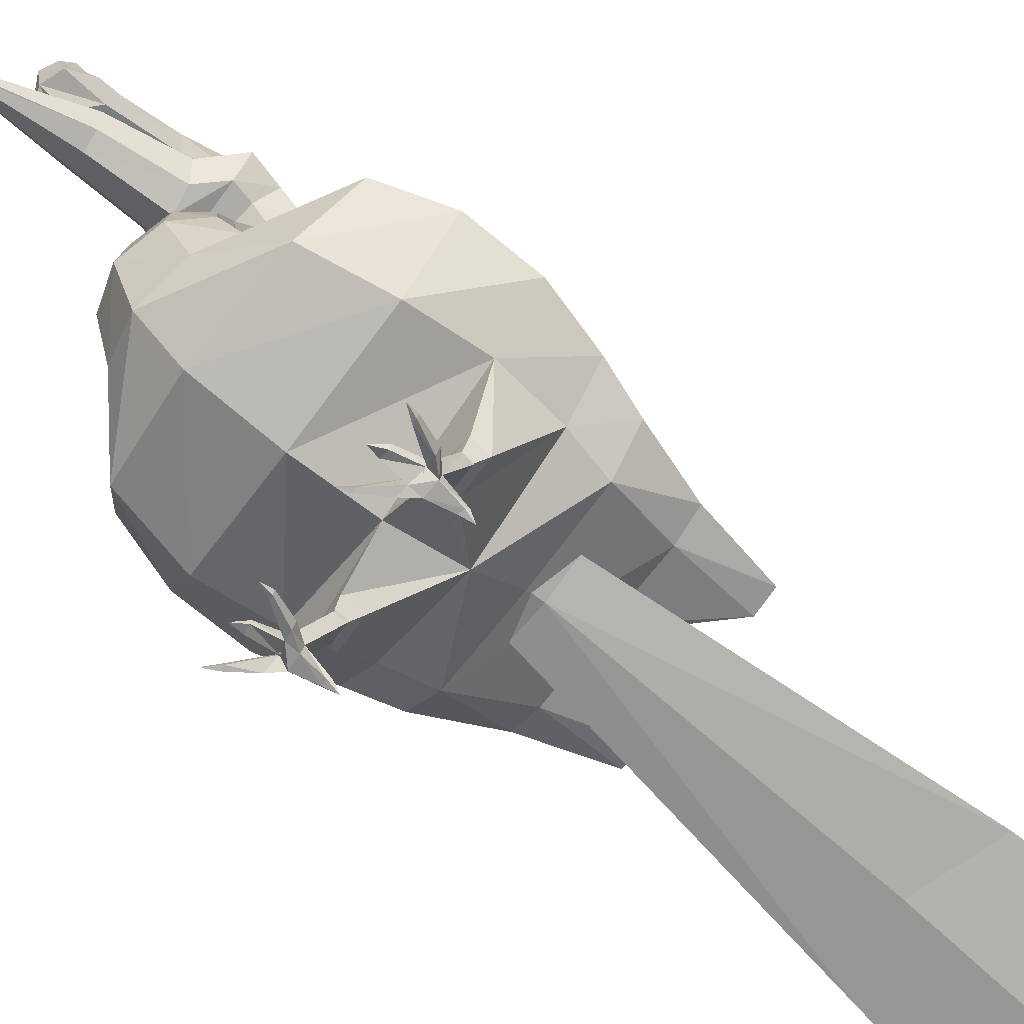
<metadata>
{"format":"obj","ext":"obj","renderer":"f3d","projection":"perspective","resolution":1024,"background":"white","views":[{"elev":-66.0,"azim":53.7,"up":"+Y"}]}
</metadata>
<code>
o m30
v 0.1922 0.0278 0.06787
v 0.09845 0.02756 0.04054
v 0.1172 0.03551 0.025
v 0.1922 0.03559 0.05615
v 0.1922 0.07548 0.184
v 0.1114 0.07528 0.1605
v 0.1276 0.08213 0.1471
v 0.1922 0.0822 0.1739
v 0.286 0.02756 0.04054
v 0.2672 0.03551 0.025
v 0.2731 0.07528 0.1605
v 0.2569 0.08213 0.1471
v 0.2715 0.04803 0.6188
v 0.2689 0.1085 0.5916
v 0.2482 0.1051 0.5933
v 0.2569 0.04836 0.6209
v 0.2699 0.04405 0.609
v 0.2679 0.1053 0.5811
v 0.256 0.04491 0.6102
v 0.2482 0.1027 0.582
v 0.2703 0.04187 0.6215
v 0.2579 0.04215 0.6232
v 0.2689 0.03849 0.6131
v 0.2572 0.03922 0.6141
v 0.2636 0.0355 0.6193
v 0.2583 0.1105 0.5845
v 0.1348 0.1051 0.5933
v 0.1141 0.1085 0.5916
v 0.1115 0.04803 0.6188
v 0.1262 0.04836 0.6209
v 0.1151 0.1053 0.5811
v 0.1131 0.04405 0.609
v 0.1348 0.1027 0.582
v 0.127 0.04491 0.6102
v 0.1127 0.04187 0.6215
v 0.1251 0.04215 0.6232
v 0.1141 0.03849 0.6131
v 0.1258 0.03922 0.6141
v 0.1194 0.0355 0.6193
v 0.1247 0.1105 0.5845
v 0.1922 0.1649 0.4731
v 0.1527 0.1709 0.4736
v 0.1606 0.183 0.4379
v 0.1922 0.1807 0.4378
v 0.2318 0.1709 0.4736
v 0.2239 0.183 0.4379
v 0.1922 0.167 0.4975
v 0.1377 0.1753 0.4983
v 0.1486 0.1919 0.449
v 0.1922 0.1887 0.4488
v 0.2468 0.1753 0.4983
v 0.2359 0.1919 0.449
v 0.1922 0.1807 0.4989
v 0.1579 0.1859 0.4994
v 0.1648 0.1964 0.4684
v 0.1922 0.1944 0.4682
v 0.2265 0.1859 0.4994
v 0.2197 0.1964 0.4684
v 0.1922 0.1956 0.4907
v 0.1583 0.4113 0.7505
v 0.1922 0.4014 0.7557
v 0.1922 0.4005 0.7717
v 0.1523 0.4118 0.7707
v 0.1442 0.4351 0.7379
v 0.1357 0.4393 0.7683
v 0.1583 0.4589 0.7253
v 0.1652 0.4667 0.7659
v 0.1922 0.4688 0.7201
v 0.1922 0.478 0.7649
v 0.1922 0.3923 0.7925
v 0.1699 0.4022 0.7948
v 0.1606 0.4259 0.8005
v 0.1699 0.4497 0.8061
v 0.2262 0.4113 0.7505
v 0.2322 0.4118 0.7707
v 0.2402 0.4351 0.7379
v 0.2487 0.4393 0.7683
v 0.2262 0.4589 0.7253
v 0.2192 0.4667 0.7659
v 0.2146 0.4022 0.7948
v 0.2238 0.4259 0.8005
v 0.2146 0.4497 0.8061
v 0.1646 0.3998 0.7374
v 0.1922 0.3939 0.7444
v 0.1532 0.4139 0.7207
v 0.1646 0.4281 0.7039
v 0.1922 0.4339 0.697
v 0.2198 0.3998 0.7374
v 0.2313 0.4139 0.7207
v 0.2198 0.4281 0.7039
v 0.1922 0.396 0.7168
v 0.2708 0.031 0.6116
v 0.2694 0.04147 0.62
v 0.2562 0.03354 0.6244
v 0.2558 0.02971 0.6128
v 0.2645 0.03013 0.6596
v 0.2646 0.03052 0.6595
v 0.2639 0.03049 0.6596
v 0.2639 0.0301 0.6596
v 0.2843 0.04434 0.6206
v 0.2816 0.0332 0.6222
v 0.2465 0.03115 0.6255
v 0.2438 0.04161 0.6246
v 0.2658 0.0286 0.589
v 0.26 0.02852 0.5899
v 0.2588 0.03056 0.5865
v 0.2665 0.03068 0.5852
v 0.2624 0.025 0.5782
v 0.3004 0.03118 0.6562
v 0.2998 0.03131 0.6562
v 0.2996 0.03066 0.6563
v 0.3002 0.03052 0.6563
v 0.2307 0.02998 0.6595
v 0.2313 0.03012 0.6594
v 0.2311 0.03073 0.6594
v 0.2305 0.03059 0.6594
v 0.2917 0.03707 0.6447
v 0.2904 0.03154 0.6455
v 0.2379 0.0315 0.6482
v 0.2366 0.0367 0.6478
v 0.2952 0.03038 0.6455
v 0.2966 0.03592 0.6447
v 0.2318 0.03551 0.6483
v 0.2331 0.03031 0.6487
v 0.2596 0.03491 0.6476
v 0.2677 0.03465 0.6465
v 0.2699 0.04001 0.6457
v 0.2591 0.04035 0.6472
v 0.2678 0.04997 0.6078
v 0.2585 0.05055 0.6086
v 0.269 0.05266 0.6145
v 0.259 0.05289 0.6158
v 0.2636 0.05621 0.6092
v 0.1269 0.03354 0.6244
v 0.1136 0.04147 0.62
v 0.1122 0.031 0.6116
v 0.1272 0.02971 0.6128
v 0.1192 0.03049 0.6596
v 0.1184 0.03052 0.6595
v 0.1185 0.03013 0.6596
v 0.1191 0.0301 0.6596
v 0.09875 0.04434 0.6206
v 0.1014 0.0332 0.6222
v 0.1392 0.04161 0.6246
v 0.1365 0.03115 0.6255
v 0.1173 0.0286 0.589
v 0.123 0.02852 0.5899
v 0.1242 0.03056 0.5865
v 0.1165 0.03068 0.5852
v 0.1206 0.025 0.5782
v 0.08338 0.03066 0.6563
v 0.08323 0.03131 0.6562
v 0.08266 0.03118 0.6562
v 0.08281 0.03052 0.6563
v 0.1519 0.03073 0.6594
v 0.1518 0.03012 0.6594
v 0.1523 0.02998 0.6595
v 0.1525 0.03059 0.6594
v 0.09129 0.03707 0.6447
v 0.09261 0.03154 0.6455
v 0.1451 0.0315 0.6482
v 0.1464 0.0367 0.6478
v 0.08779 0.03038 0.6455
v 0.08647 0.03592 0.6447
v 0.1512 0.03551 0.6483
v 0.1499 0.03031 0.6487
v 0.1234 0.03491 0.6476
v 0.1154 0.03465 0.6465
v 0.1131 0.04001 0.6457
v 0.1239 0.04035 0.6472
v 0.1152 0.04997 0.6078
v 0.1245 0.05055 0.6086
v 0.1141 0.05266 0.6145
v 0.124 0.05289 0.6158
v 0.1194 0.05621 0.6092
v 0.1901 0.3853 0.9749
v 0.1922 0.3847 0.9749
v 0.1922 0.3887 0.975
v 0.1892 0.3867 0.975
v 0.1901 0.3881 0.975
v 0.1922 0.5129 0.7754
v 0.1677 0.4955 0.7763
v 0.169 0.4852 0.8119
v 0.1922 0.5037 0.8123
v 0.1922 0.397 0.8668
v 0.1751 0.404 0.8681
v 0.168 0.4209 0.8712
v 0.1751 0.4378 0.8742
v 0.1922 0.4531 0.829
v 0.1922 0.4448 0.8755
v 0.1707 0.4859 0.8635
v 0.1922 0.4928 0.8617
v 0.1922 0.4499 0.8901
v 0.1707 0.4479 0.8701
v 0.1922 0.466 0.9144
v 0.1707 0.4628 0.907
v 0.1707 0.4914 0.881
v 0.1922 0.4962 0.8759
v 0.1922 0.4903 0.9193
v 0.1774 0.4914 0.9119
v 0.1774 0.5009 0.8892
v 0.1922 0.5023 0.885
v 0.1922 0.5103 0.9093
v 0.1788 0.515 0.8991
v 0.1788 0.5095 0.8901
v 0.1922 0.5084 0.8885
v 0.1922 0.5247 0.8911
v 0.1922 0.5245 0.8907
v 0.1943 0.3853 0.9749
v 0.1952 0.3867 0.975
v 0.1943 0.3881 0.975
v 0.2168 0.4955 0.7763
v 0.2155 0.4852 0.8119
v 0.2094 0.404 0.8681
v 0.2165 0.4209 0.8712
v 0.2094 0.4378 0.8742
v 0.2137 0.4859 0.8635
v 0.2137 0.4479 0.8701
v 0.2137 0.4628 0.907
v 0.2137 0.4914 0.881
v 0.207 0.4914 0.9119
v 0.207 0.5009 0.8892
v 0.2057 0.515 0.8991
v 0.2057 0.5095 0.8901
v 0.1448 0.2072 0.7894
v 0.1922 0.1918 0.7997
v 0.1922 0.2467 0.8217
v 0.1522 0.2548 0.8099
v 0.1251 0.2446 0.7646
v 0.1356 0.2743 0.7813
v 0.1448 0.2819 0.7397
v 0.1522 0.2938 0.7528
v 0.1922 0.2973 0.7294
v 0.1922 0.3019 0.7409
v 0.1922 0.2927 0.8151
v 0.157 0.2956 0.8047
v 0.1424 0.3024 0.7794
v 0.157 0.3092 0.7542
v 0.1922 0.312 0.7437
v 0.1922 0.33 0.7897
v 0.1611 0.3284 0.7824
v 0.1482 0.3244 0.7648
v 0.1611 0.3203 0.7471
v 0.1922 0.3187 0.7398
v 0.1922 0.3779 0.7454
v 0.1619 0.3762 0.7376
v 0.1494 0.3722 0.7189
v 0.1619 0.3682 0.7001
v 0.1922 0.3666 0.6924
v 0.1922 0.3902 0.7481
v 0.1583 0.3953 0.7382
v 0.1442 0.4076 0.7142
v 0.1583 0.4199 0.6903
v 0.1922 0.425 0.6803
v 0.2397 0.2072 0.7894
v 0.2322 0.2548 0.8099
v 0.2594 0.2446 0.7646
v 0.2488 0.2743 0.7813
v 0.2397 0.2819 0.7397
v 0.2322 0.2938 0.7528
v 0.2274 0.2956 0.8047
v 0.242 0.3024 0.7794
v 0.2274 0.3092 0.7542
v 0.2234 0.3284 0.7824
v 0.2363 0.3244 0.7648
v 0.2234 0.3203 0.7471
v 0.2225 0.3762 0.7376
v 0.2351 0.3722 0.7189
v 0.2225 0.3682 0.7001
v 0.2262 0.3953 0.7382
v 0.2402 0.4076 0.7142
v 0.2262 0.4199 0.6903
v 0.1922 0.4103 0.7614
v 0.1644 0.4193 0.7596
v 0.1529 0.441 0.7552
v 0.1644 0.4626 0.7509
v 0.1922 0.4716 0.7491
v 0.22 0.4193 0.7596
v 0.2316 0.441 0.7552
v 0.22 0.4626 0.7509
v 0.1922 0.4125 0.7673
v 0.1725 0.419 0.7682
v 0.1643 0.4345 0.7704
v 0.1725 0.45 0.7726
v 0.1922 0.4564 0.7736
v 0.212 0.419 0.7682
v 0.2201 0.4345 0.7704
v 0.212 0.45 0.7726
v 0.1922 0.43 0.7867
v 0.1495 0.1951 0.7483
v 0.1922 0.1794 0.754
v 0.1317 0.233 0.7343
v 0.1495 0.2709 0.7204
v 0.1922 0.2867 0.7146
v 0.235 0.1951 0.7483
v 0.2527 0.233 0.7343
v 0.235 0.2709 0.7204
v 0.1922 0.2329 0.7044
v 0.1922 0.2919 0.5907
v 0.07444 0.278 0.5923
v 0.07398 0.2984 0.6533
v 0.1922 0.3149 0.6494
v 0.02566 0.2157 0.5963
v 0.025 0.2301 0.6628
v 0.07444 0.1675 0.6002
v 0.07398 0.158 0.6723
v 0.1922 0.1267 0.6019
v 0.1922 0.1326 0.6763
v 0.1922 0.2099 0.4094
v 0.1317 0.2011 0.3441
v 0.1067 0.2048 0.3443
v 0.1317 0.2084 0.3445
v 0.1922 0.1996 0.4089
v 0.1922 0.2617 0.5382
v 0.08739 0.2541 0.5375
v 0.04396 0.207 0.5357
v 0.08739 0.1741 0.5338
v 0.1922 0.1397 0.5331
v 0.09862 0.1668 0.4895
v 0.1922 0.1644 0.4886
v 0.05985 0.1941 0.4919
v 0.09862 0.2214 0.4943
v 0.1922 0.2327 0.4953
v 0.08725 0.2001 0.4229
v 0.118 0.1896 0.4222
v 0.118 0.2107 0.4237
v 0.1922 0.2151 0.424
v 0.1922 0.1941 0.4219
v 0.1922 0.1756 0.4557
v 0.08876 0.3022 0.6997
v 0.1922 0.3156 0.69
v 0.0459 0.2412 0.7231
v 0.08876 0.1764 0.7465
v 0.1922 0.1541 0.7563
v 0.1061 0.1108 0.5951
v 0.1425 0.1049 0.5981
v 0.1078 0.1052 0.5766
v 0.1425 0.1007 0.5782
v 0.31 0.278 0.5923
v 0.3105 0.2984 0.6533
v 0.3588 0.2157 0.5963
v 0.3594 0.2301 0.6628
v 0.31 0.1675 0.6002
v 0.3105 0.158 0.6723
v 0.2527 0.2011 0.3441
v 0.2778 0.2048 0.3443
v 0.2527 0.2084 0.3445
v 0.2971 0.2541 0.5375
v 0.3405 0.207 0.5357
v 0.2971 0.1741 0.5338
v 0.2858 0.1668 0.4895
v 0.3246 0.1941 0.4919
v 0.2858 0.2214 0.4943
v 0.2972 0.2001 0.4229
v 0.2665 0.1896 0.4222
v 0.2665 0.2107 0.4237
v 0.2957 0.3022 0.6997
v 0.3386 0.2412 0.7231
v 0.2957 0.1764 0.7465
v 0.2779 0.1107 0.5949
v 0.2424 0.1049 0.5978
v 0.2762 0.1052 0.5768
v 0.2424 0.1008 0.5784
v 0.1132 0.1013 0.5953
v 0.1357 0.09764 0.5971
v 0.1143 0.09786 0.5838
v 0.1357 0.09506 0.5848
v 0.1244 0.09026 0.592
v 0.1922 0.2274 0.8081
v 0.1583 0.2372 0.7991
v 0.1443 0.2607 0.7774
v 0.1583 0.2843 0.7557
v 0.1922 0.294 0.7467
v 0.2261 0.2372 0.7991
v 0.2402 0.2607 0.7774
v 0.2261 0.2843 0.7557
v 0.1922 0.277 0.8035
v 0.1732 0.28 0.7967
v 0.1653 0.2872 0.7802
v 0.1732 0.2945 0.7638
v 0.1922 0.2975 0.757
v 0.2113 0.28 0.7967
v 0.2192 0.2872 0.7802
v 0.2113 0.2945 0.7638
v 0.1922 0.3053 0.7776
v 0.2502 0.09684 0.5965
v 0.2697 0.1 0.5949
v 0.2687 0.09703 0.585
v 0.2502 0.09461 0.5859
v 0.2597 0.08868 0.5922
f 1 2 3
f 3 4 1
f 5 6 2
f 2 1 5
f 6 7 3
f 3 2 6
f 7 8 4
f 4 3 7
f 9 1 10
f 4 10 1
f 11 5 9
f 1 9 5
f 12 11 10
f 9 10 11
f 8 12 4
f 10 4 12
f 13 14 15
f 15 16 13
f 17 18 14
f 14 13 17
f 19 20 18
f 18 17 19
f 16 15 20
f 20 19 16
f 21 13 16
f 16 22 21
f 23 17 13
f 13 21 23
f 24 19 17
f 17 23 24
f 22 16 19
f 19 24 22
f 25 21 22
f 25 23 21
f 25 24 23
f 25 22 24
f 26 15 14
f 26 14 18
f 26 18 20
f 26 20 15
f 27 28 29
f 29 30 27
f 28 31 32
f 32 29 28
f 31 33 34
f 34 32 31
f 33 27 30
f 30 34 33
f 30 29 35
f 35 36 30
f 29 32 37
f 37 35 29
f 32 34 38
f 38 37 32
f 34 30 36
f 36 38 34
f 36 35 39
f 35 37 39
f 37 38 39
f 38 36 39
f 28 27 40
f 31 28 40
f 33 31 40
f 27 33 40
f 41 42 6
f 6 5 41
f 43 7 6
f 6 42 43
f 8 7 43
f 43 44 8
f 45 41 11
f 5 11 41
f 12 46 11
f 45 11 46
f 12 8 46
f 44 46 8
f 42 41 47
f 47 48 42
f 43 42 48
f 48 49 43
f 44 43 49
f 49 50 44
f 41 45 51
f 51 47 41
f 45 46 52
f 52 51 45
f 46 44 50
f 50 52 46
f 48 47 53
f 53 54 48
f 49 48 54
f 54 55 49
f 50 49 55
f 55 56 50
f 47 51 57
f 57 53 47
f 51 52 58
f 58 57 51
f 52 50 56
f 56 58 52
f 54 53 59
f 55 54 59
f 56 55 59
f 53 57 59
f 57 58 59
f 58 56 59
f 60 61 62
f 62 63 60
f 64 60 63
f 63 65 64
f 66 64 65
f 65 67 66
f 68 66 67
f 67 69 68
f 63 62 70
f 70 71 63
f 65 63 71
f 71 72 65
f 67 65 72
f 72 73 67
f 61 74 62
f 75 62 74
f 74 76 75
f 77 75 76
f 76 78 77
f 79 77 78
f 78 68 79
f 69 79 68
f 62 75 70
f 80 70 75
f 75 77 80
f 81 80 77
f 77 79 81
f 82 81 79
f 61 83 60
f 83 61 84
f 60 85 64
f 85 60 83
f 64 86 66
f 86 64 85
f 66 87 68
f 87 66 86
f 74 84 61
f 84 74 88
f 76 88 74
f 88 76 89
f 78 89 76
f 89 78 90
f 68 90 78
f 90 68 87
f 84 91 83
f 83 91 85
f 85 91 86
f 86 91 87
f 88 91 84
f 89 91 88
f 90 91 89
f 87 91 90
f 92 93 94
f 94 95 92
f 96 97 98
f 98 99 96
f 92 17 100
f 100 101 92
f 102 103 19
f 19 95 102
f 104 92 95
f 95 105 104
f 106 19 17
f 17 107 106
f 107 17 92
f 92 104 107
f 105 95 19
f 19 106 105
f 108 106 107
f 108 105 106
f 108 104 105
f 108 107 104
f 101 93 92
f 94 102 95
f 13 100 17
f 103 16 19
f 109 110 111
f 111 112 109
f 113 114 115
f 115 116 113
f 117 13 93
f 93 118 117
f 119 94 16
f 16 120 119
f 121 101 100
f 100 122 121
f 123 103 102
f 102 124 123
f 118 93 101
f 101 121 118
f 124 102 94
f 94 119 124
f 122 100 13
f 13 117 122
f 120 16 103
f 103 123 120
f 110 117 118
f 118 111 110
f 109 122 117
f 117 110 109
f 112 121 122
f 122 109 112
f 111 118 121
f 121 112 111
f 114 119 120
f 120 115 114
f 113 124 119
f 119 114 113
f 116 123 124
f 124 113 116
f 115 120 123
f 123 116 115
f 125 94 93
f 93 126 125
f 127 13 16
f 16 128 127
f 126 93 13
f 13 127 126
f 128 16 94
f 94 125 128
f 97 127 128
f 128 98 97
f 96 126 127
f 127 97 96
f 99 125 126
f 126 96 99
f 98 128 125
f 125 99 98
f 129 17 19
f 19 130 129
f 131 13 17
f 17 129 131
f 130 19 16
f 16 132 130
f 132 16 13
f 13 131 132
f 133 129 130
f 133 131 129
f 133 130 132
f 133 132 131
f 134 135 136
f 136 137 134
f 138 139 140
f 140 141 138
f 142 32 136
f 136 143 142
f 34 144 145
f 145 137 34
f 137 136 146
f 146 147 137
f 32 34 148
f 148 149 32
f 136 32 149
f 149 146 136
f 34 137 147
f 147 148 34
f 149 148 150
f 148 147 150
f 147 146 150
f 146 149 150
f 136 135 143
f 137 145 134
f 32 142 29
f 34 30 144
f 151 152 153
f 153 154 151
f 155 156 157
f 157 158 155
f 135 29 159
f 159 160 135
f 30 134 161
f 161 162 30
f 142 143 163
f 163 164 142
f 145 144 165
f 165 166 145
f 143 135 160
f 160 163 143
f 134 145 166
f 166 161 134
f 29 142 164
f 164 159 29
f 144 30 162
f 162 165 144
f 160 159 152
f 152 151 160
f 159 164 153
f 153 152 159
f 164 163 154
f 154 153 164
f 163 160 151
f 151 154 163
f 162 161 156
f 156 155 162
f 161 166 157
f 157 156 161
f 166 165 158
f 158 157 166
f 165 162 155
f 155 158 165
f 135 134 167
f 167 168 135
f 30 29 169
f 169 170 30
f 29 135 168
f 168 169 29
f 134 30 170
f 170 167 134
f 170 169 139
f 139 138 170
f 169 168 140
f 140 139 169
f 168 167 141
f 141 140 168
f 167 170 138
f 138 141 167
f 34 32 171
f 171 172 34
f 32 29 173
f 173 171 32
f 30 34 172
f 172 174 30
f 29 30 174
f 174 173 29
f 172 171 175
f 171 173 175
f 174 172 175
f 173 174 175
f 180 176 178
f 177 178 176
f 180 179 176
f 181 182 183
f 183 184 181
f 71 70 185
f 185 186 71
f 72 71 186
f 186 187 72
f 73 72 187
f 187 188 73
f 189 73 188
f 188 190 189
f 186 185 177
f 177 176 186
f 187 186 176
f 176 179 187
f 188 187 179
f 179 180 188
f 190 188 180
f 180 178 190
f 69 67 182
f 182 181 69
f 67 73 183
f 183 182 67
f 184 183 191
f 191 192 184
f 73 189 193
f 193 194 73
f 183 73 194
f 194 191 183
f 194 193 195
f 195 196 194
f 192 191 197
f 197 198 192
f 191 194 196
f 196 197 191
f 196 195 199
f 199 200 196
f 198 197 201
f 201 202 198
f 197 196 200
f 200 201 197
f 200 199 203
f 203 204 200
f 202 201 205
f 205 206 202
f 201 200 204
f 204 205 201
f 204 203 207
f 205 204 207
f 207 208 205
f 177 209 178
f 209 211 178
f 210 211 209
f 212 181 213
f 184 213 181
f 70 80 185
f 214 185 80
f 80 81 214
f 215 214 81
f 81 82 215
f 216 215 82
f 82 189 216
f 190 216 189
f 185 214 177
f 209 177 214
f 214 215 209
f 210 209 215
f 215 216 210
f 211 210 216
f 216 190 211
f 178 211 190
f 79 69 212
f 181 212 69
f 82 79 213
f 212 213 79
f 213 184 217
f 192 217 184
f 189 82 193
f 218 193 82
f 82 213 218
f 217 218 213
f 193 218 195
f 219 195 218
f 217 192 220
f 198 220 192
f 218 217 219
f 220 219 217
f 195 219 199
f 221 199 219
f 220 198 222
f 202 222 198
f 219 220 221
f 222 221 220
f 199 221 203
f 223 203 221
f 222 202 224
f 206 224 202
f 221 222 223
f 224 223 222
f 203 223 207
f 223 224 207
f 208 207 224
f 225 226 227
f 227 228 225
f 229 225 228
f 228 230 229
f 231 229 230
f 230 232 231
f 233 231 232
f 232 234 233
f 228 227 235
f 235 236 228
f 230 228 236
f 236 237 230
f 232 230 237
f 237 238 232
f 234 232 238
f 238 239 234
f 236 235 240
f 240 241 236
f 237 236 241
f 241 242 237
f 238 237 242
f 242 243 238
f 239 238 243
f 243 244 239
f 241 240 245
f 245 246 241
f 242 241 246
f 246 247 242
f 243 242 247
f 247 248 243
f 244 243 248
f 248 249 244
f 246 245 250
f 250 251 246
f 247 246 251
f 251 252 247
f 248 247 252
f 252 253 248
f 249 248 253
f 253 254 249
f 251 250 61
f 61 60 251
f 252 251 60
f 60 64 252
f 253 252 64
f 64 66 253
f 254 253 66
f 66 68 254
f 226 255 227
f 256 227 255
f 255 257 256
f 258 256 257
f 257 259 258
f 260 258 259
f 259 233 260
f 234 260 233
f 227 256 235
f 261 235 256
f 256 258 261
f 262 261 258
f 258 260 262
f 263 262 260
f 260 234 263
f 239 263 234
f 235 261 240
f 264 240 261
f 261 262 264
f 265 264 262
f 262 263 265
f 266 265 263
f 263 239 266
f 244 266 239
f 240 264 245
f 267 245 264
f 264 265 267
f 268 267 265
f 265 266 268
f 269 268 266
f 266 244 269
f 249 269 244
f 245 267 250
f 270 250 267
f 267 268 270
f 271 270 268
f 268 269 271
f 272 271 269
f 269 249 272
f 254 272 249
f 250 270 61
f 74 61 270
f 270 271 74
f 76 74 271
f 271 272 76
f 78 76 272
f 272 254 78
f 68 78 254
f 60 61 273
f 273 274 60
f 64 60 274
f 274 275 64
f 66 64 275
f 275 276 66
f 68 66 276
f 276 277 68
f 61 74 278
f 278 273 61
f 74 76 279
f 279 278 74
f 76 78 280
f 280 279 76
f 78 68 277
f 277 280 78
f 274 273 281
f 281 282 274
f 275 274 282
f 282 283 275
f 276 275 283
f 283 284 276
f 277 276 284
f 284 285 277
f 273 278 286
f 286 281 273
f 278 279 287
f 287 286 278
f 279 280 288
f 288 287 279
f 280 277 285
f 285 288 280
f 282 281 289
f 283 282 289
f 284 283 289
f 285 284 289
f 281 286 289
f 286 287 289
f 287 288 289
f 288 285 289
f 226 225 290
f 290 291 226
f 225 229 292
f 292 290 225
f 229 231 293
f 293 292 229
f 231 233 294
f 294 293 231
f 255 226 291
f 291 295 255
f 257 255 295
f 295 296 257
f 259 257 296
f 296 297 259
f 233 259 297
f 297 294 233
f 291 290 298
f 290 292 298
f 292 293 298
f 293 294 298
f 295 291 298
f 296 295 298
f 297 296 298
f 294 297 298
f 299 300 301
f 299 301 302
f 300 303 304
f 300 304 301
f 303 305 306
f 303 306 304
f 305 307 308
f 305 308 306
f 309 310 311
f 309 311 312
f 313 310 309
f 300 299 314
f 314 315 300
f 303 300 315
f 315 316 303
f 305 303 316
f 316 317 305
f 318 317 319
f 319 320 318
f 317 316 321
f 321 319 317
f 316 315 322
f 322 321 316
f 315 314 323
f 323 322 315
f 319 321 324
f 324 325 319
f 321 322 326
f 326 324 321
f 322 323 327
f 327 326 322
f 328 325 310
f 310 313 328
f 325 324 311
f 311 310 325
f 324 326 312
f 312 311 324
f 327 309 312
f 312 326 327
f 320 319 329
f 319 325 329
f 325 328 329
f 302 301 330
f 330 331 302
f 301 304 332
f 332 330 301
f 304 306 333
f 333 332 304
f 306 308 334
f 334 333 306
f 333 334 226
f 226 225 333
f 332 333 225
f 225 229 332
f 330 332 229
f 229 231 330
f 331 330 231
f 231 233 331
f 307 305 335
f 335 336 307
f 305 317 337
f 337 335 305
f 317 318 338
f 338 337 317
f 318 307 336
f 336 338 318
f 339 299 340
f 340 299 302
f 341 339 342
f 342 339 340
f 343 341 344
f 344 341 342
f 307 343 308
f 308 343 344
f 345 309 346
f 346 309 347
f 345 313 309
f 299 339 314
f 348 314 339
f 339 341 348
f 349 348 341
f 341 343 349
f 350 349 343
f 350 318 351
f 320 351 318
f 349 350 352
f 351 352 350
f 348 349 353
f 352 353 349
f 314 348 323
f 353 323 348
f 352 351 354
f 355 354 351
f 353 352 356
f 354 356 352
f 323 353 327
f 356 327 353
f 355 328 345
f 313 345 328
f 354 355 346
f 345 346 355
f 356 354 347
f 346 347 354
f 309 327 347
f 356 347 327
f 351 320 329
f 355 351 329
f 328 355 329
f 340 302 357
f 331 357 302
f 342 340 358
f 357 358 340
f 344 342 359
f 358 359 342
f 308 344 334
f 359 334 344
f 334 359 226
f 255 226 359
f 359 358 255
f 257 255 358
f 358 357 257
f 259 257 357
f 357 331 259
f 233 259 331
f 343 307 360
f 361 360 307
f 350 343 362
f 360 362 343
f 318 350 363
f 362 363 350
f 307 318 361
f 363 361 318
f 336 335 364
f 364 365 336
f 335 337 366
f 366 364 335
f 337 338 367
f 367 366 337
f 338 336 365
f 365 367 338
f 365 364 368
f 364 366 368
f 366 367 368
f 367 365 368
f 225 226 369
f 369 370 225
f 229 225 370
f 370 371 229
f 231 229 371
f 371 372 231
f 233 231 372
f 372 373 233
f 226 255 374
f 374 369 226
f 255 257 375
f 375 374 255
f 257 259 376
f 376 375 257
f 259 233 373
f 373 376 259
f 370 369 377
f 377 378 370
f 371 370 378
f 378 379 371
f 372 371 379
f 379 380 372
f 373 372 380
f 380 381 373
f 369 374 382
f 382 377 369
f 374 375 383
f 383 382 374
f 375 376 384
f 384 383 375
f 376 373 381
f 381 384 376
f 378 377 385
f 379 378 385
f 380 379 385
f 381 380 385
f 377 382 385
f 382 383 385
f 383 384 385
f 384 381 385
f 360 361 386
f 386 387 360
f 362 360 387
f 387 388 362
f 363 362 388
f 388 389 363
f 361 363 389
f 389 386 361
f 387 386 390
f 388 387 390
f 389 388 390
f 386 389 390

</code>
